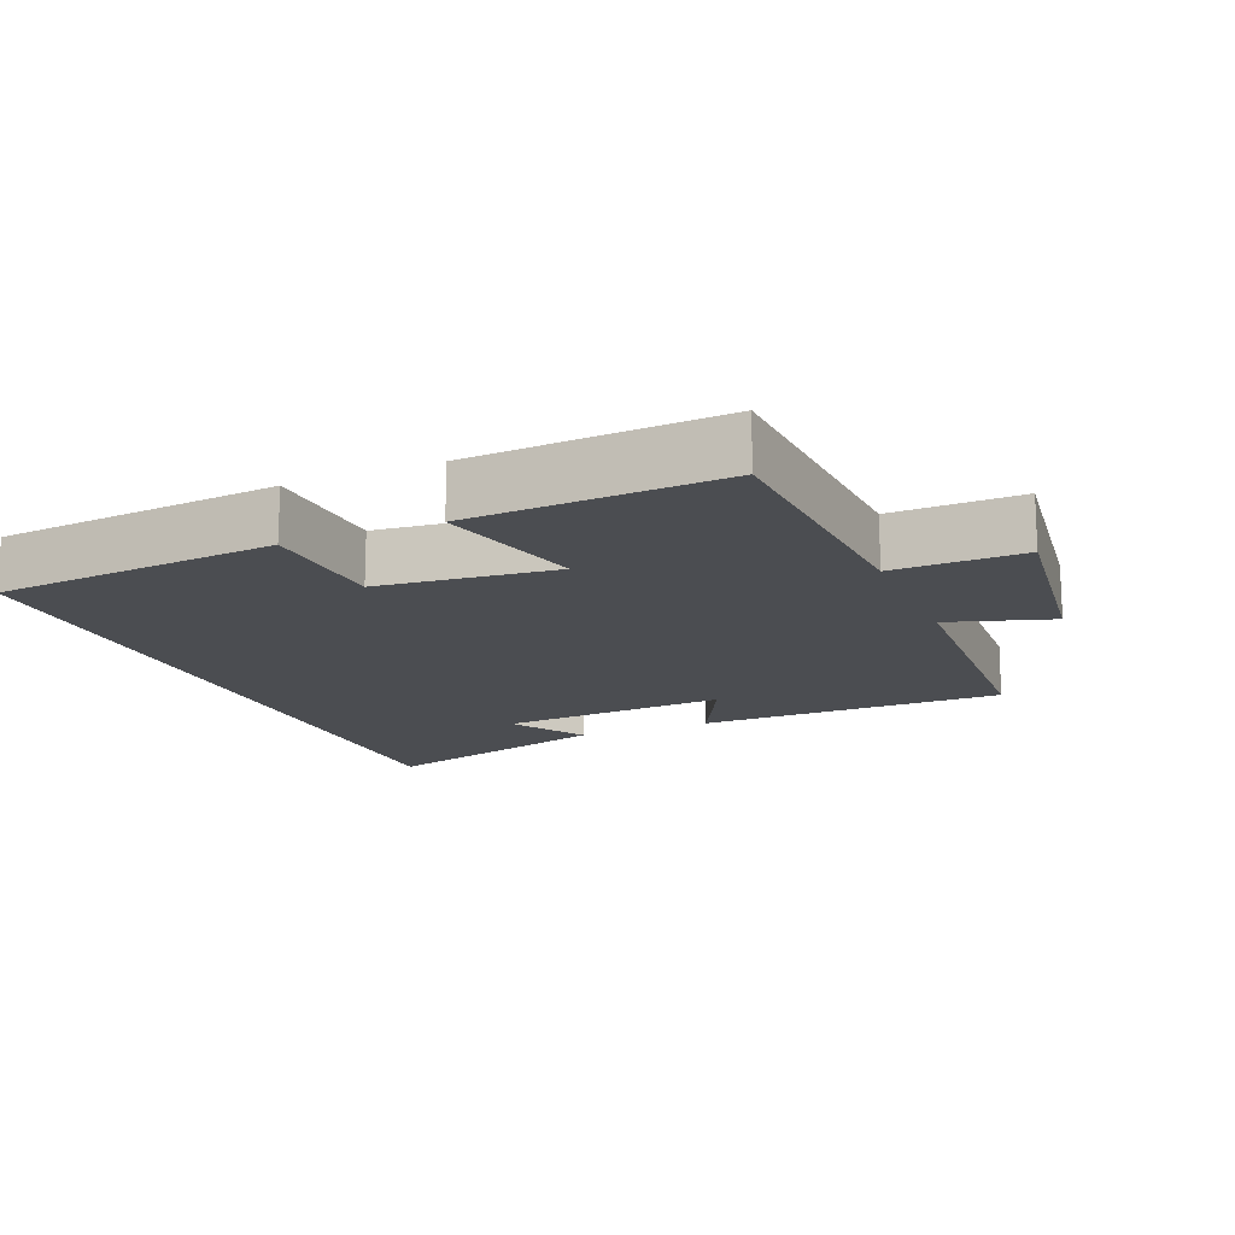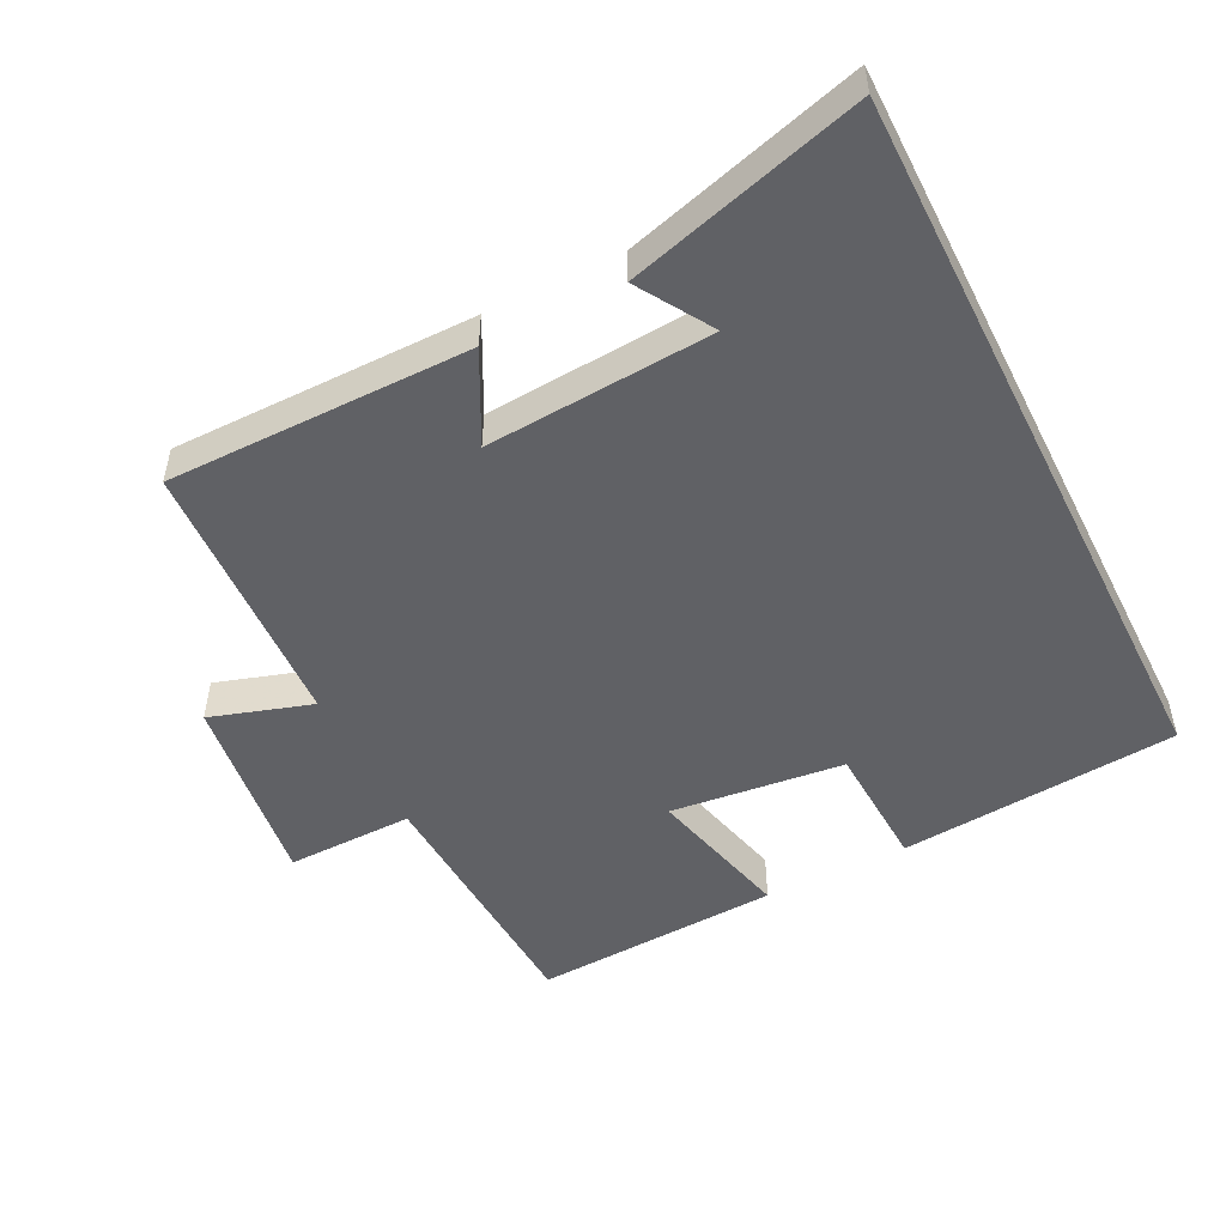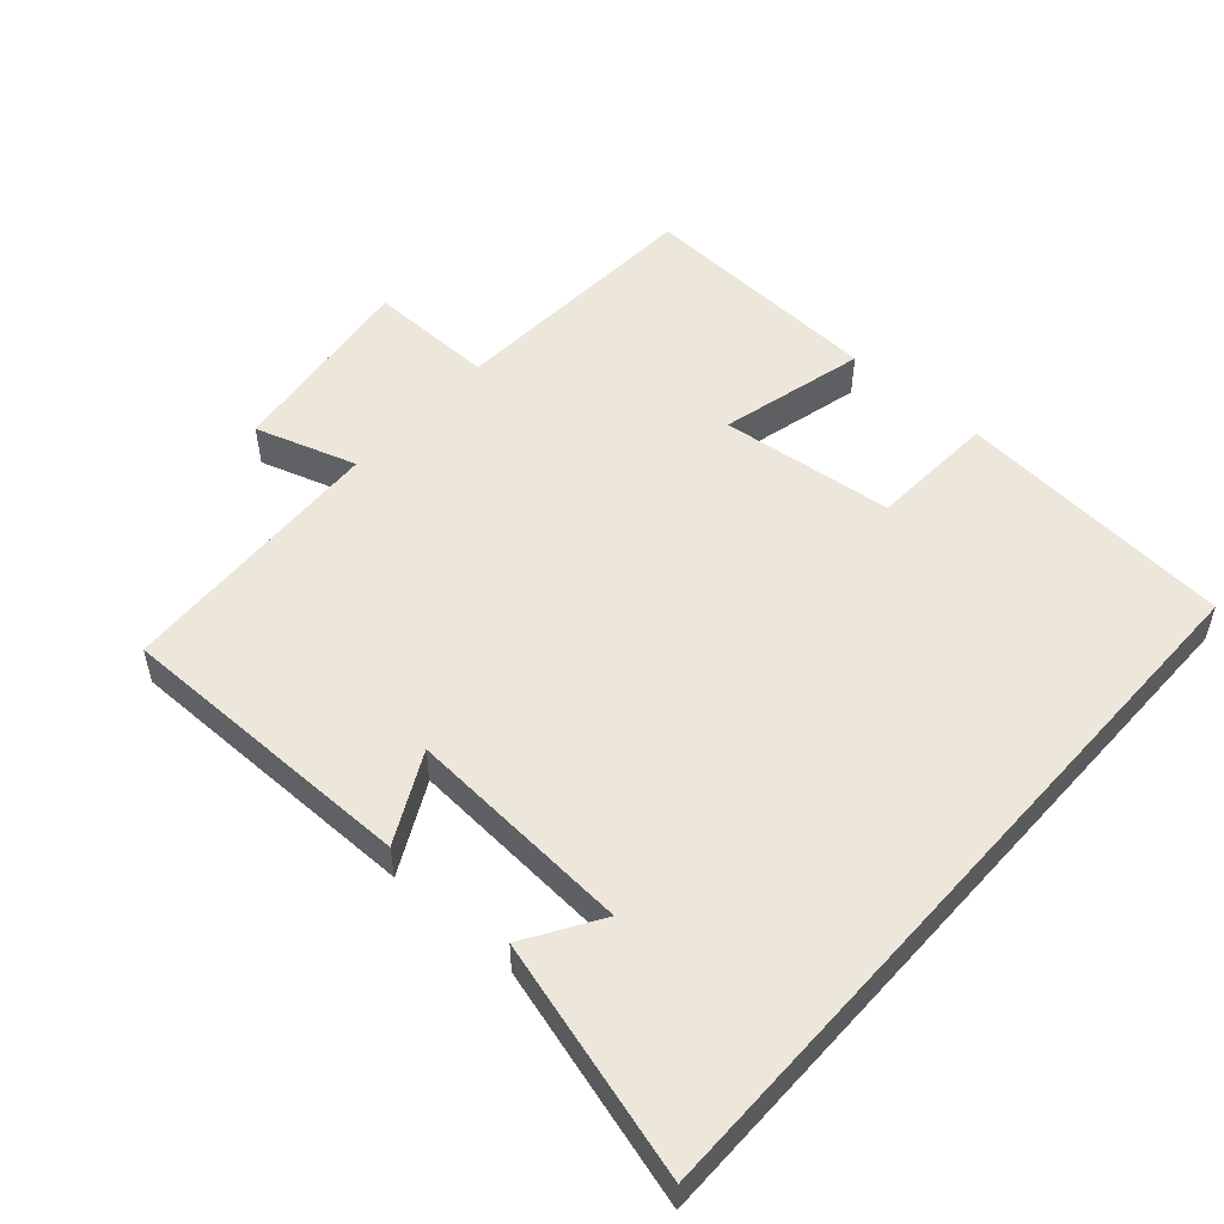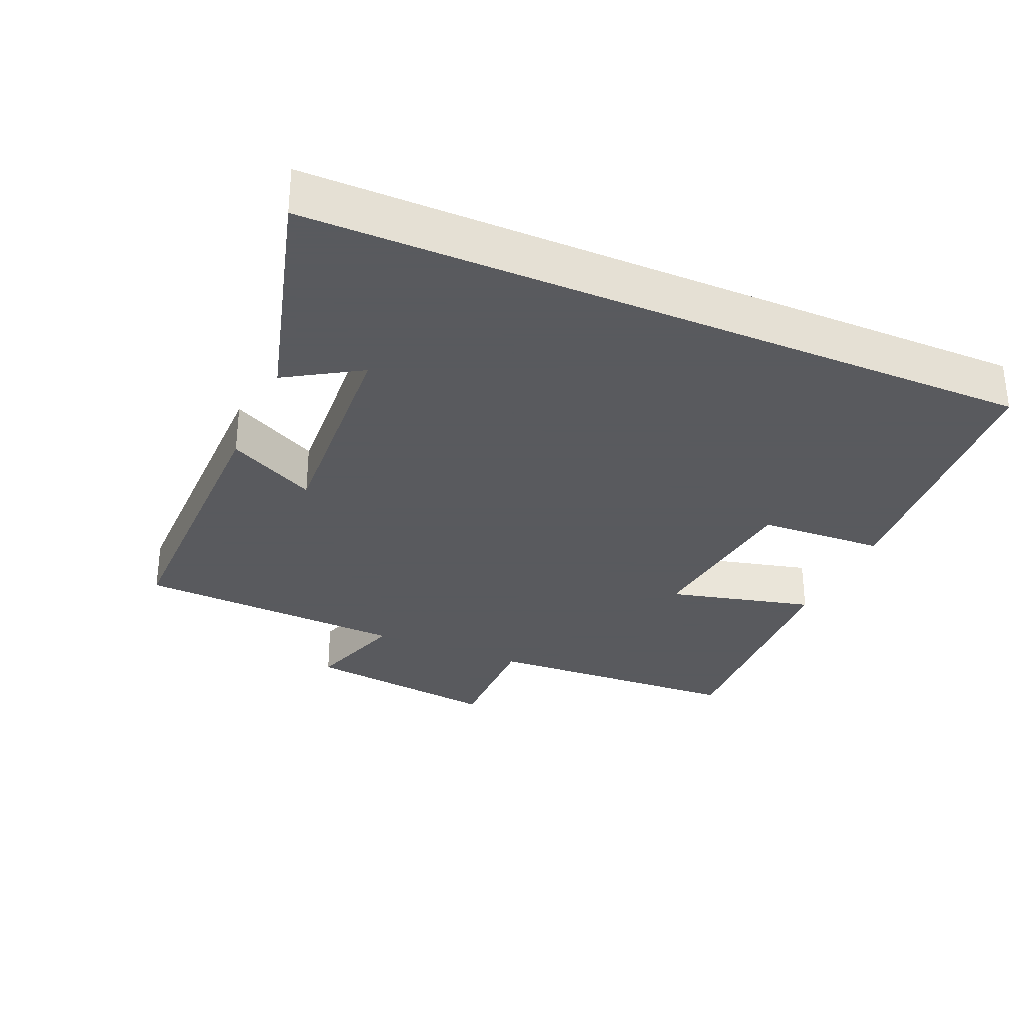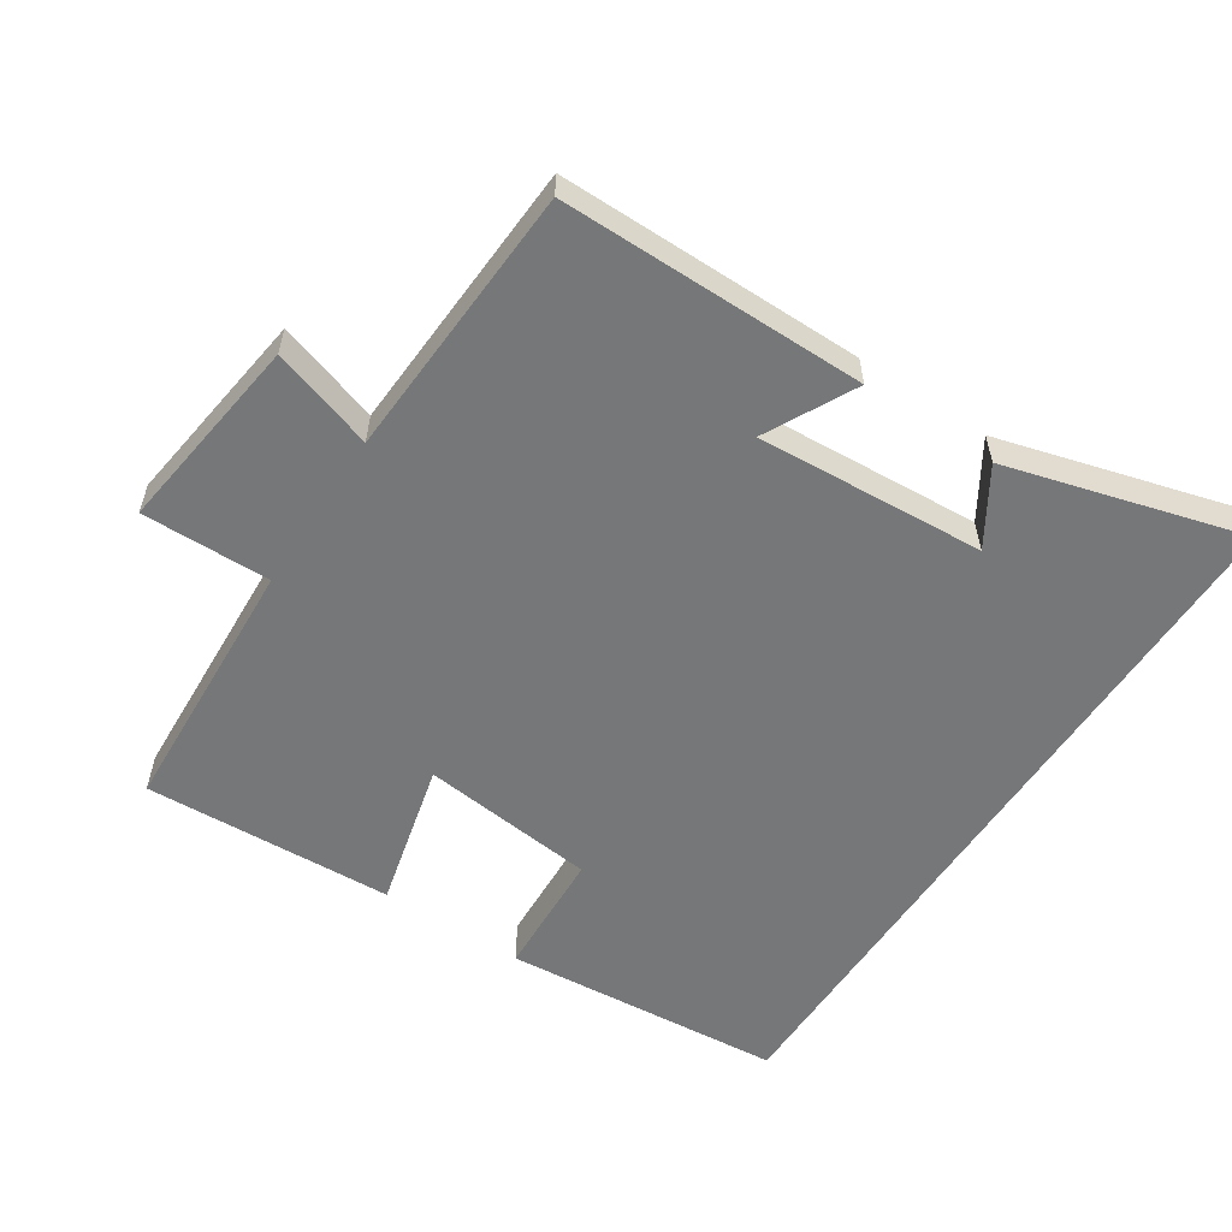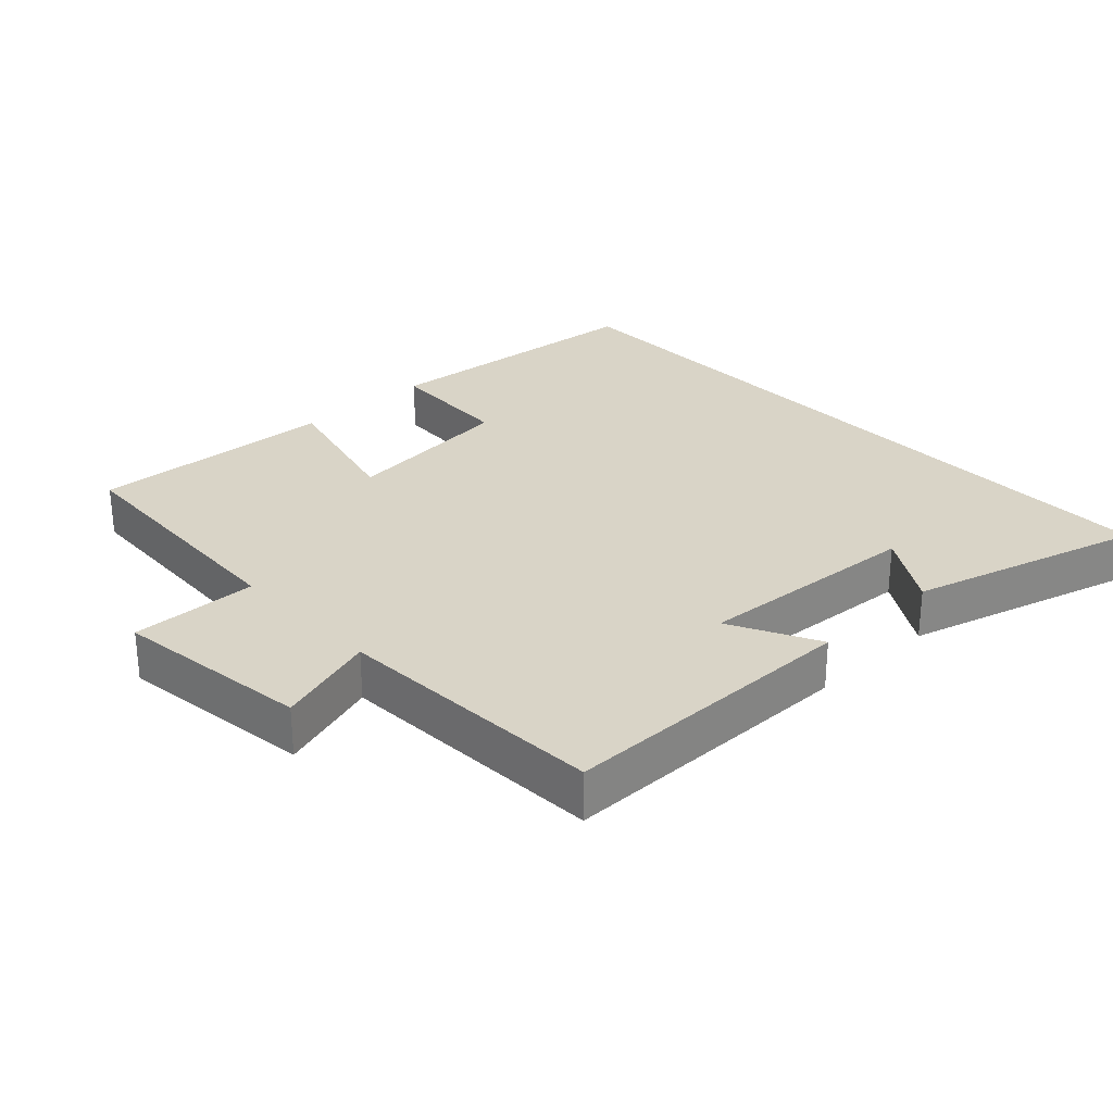
<metadata>
{"format":"obj","ext":"obj","renderer":"f3d","projection":"perspective","resolution":1024,"background":"white","views":[{"elev":-15.8,"azim":23.0,"up":"+Y"},{"elev":-50.3,"azim":-153.3,"up":"+Y"},{"elev":52.7,"azim":-138.3,"up":"+Y"},{"elev":-31.2,"azim":-113.5,"up":"+Y"},{"elev":-57.0,"azim":146.7,"up":"+Y"},{"elev":28.5,"azim":136.9,"up":"+Y"}]}
</metadata>
<code>
v -0.5 0.07 0.465
v -0.092 0.07 0.5
v -0.083 0.07 0.315
v 0.171 0.07 0.287
v 0.118 0.07 0.5
v 0.48 0.07 0.518
v 0.5 0.07 0.137
v 0.686 0.07 0.14
v 0.648 0.07 -0.148
v 0.5 0.07 -0.101
v 0.48 0.07 -0.5
v 0.038 0.07 -0.5
v 0.105 0.07 -0.37
v -0.225 0.07 -0.392
v -0.158 0.07 -0.5
v -0.5 0.07 -0.596
v -0.5 0 0.465
v -0.092 0 0.5
v -0.083 0 0.315
v 0.171 0 0.287
v 0.118 0 0.5
v 0.48 0 0.518
v 0.5 0 0.137
v 0.686 0 0.14
v 0.648 0 -0.148
v 0.5 0 -0.101
v 0.48 0 -0.5
v 0.038 0 -0.5
v 0.105 0 -0.37
v -0.225 0 -0.392
v -0.158 0 -0.5
v -0.5 0 -0.596
f 14 15 16
f 14 16 1 2
f 10 11 12 13
f 10 13 14
f 7 8 9 10
f 4 5 6 7
f 3 4 7 10
f 14 2 3
f 3 10 14
f 32 31 30
f 18 17 32 30
f 29 28 27 26
f 30 29 26
f 26 25 24 23
f 23 22 21 20
f 26 23 20 19
f 19 18 30
f 30 26 19
f 1 17 18 2
f 2 18 19 3
f 3 19 20 4
f 4 20 21 5
f 5 21 22 6
f 6 22 23 7
f 7 23 24 8
f 8 24 25 9
f 9 25 26 10
f 10 26 27 11
f 11 27 28 12
f 12 28 29 13
f 13 29 30 14
f 14 30 31 15
f 15 31 32 16
f 16 32 17 1

</code>
